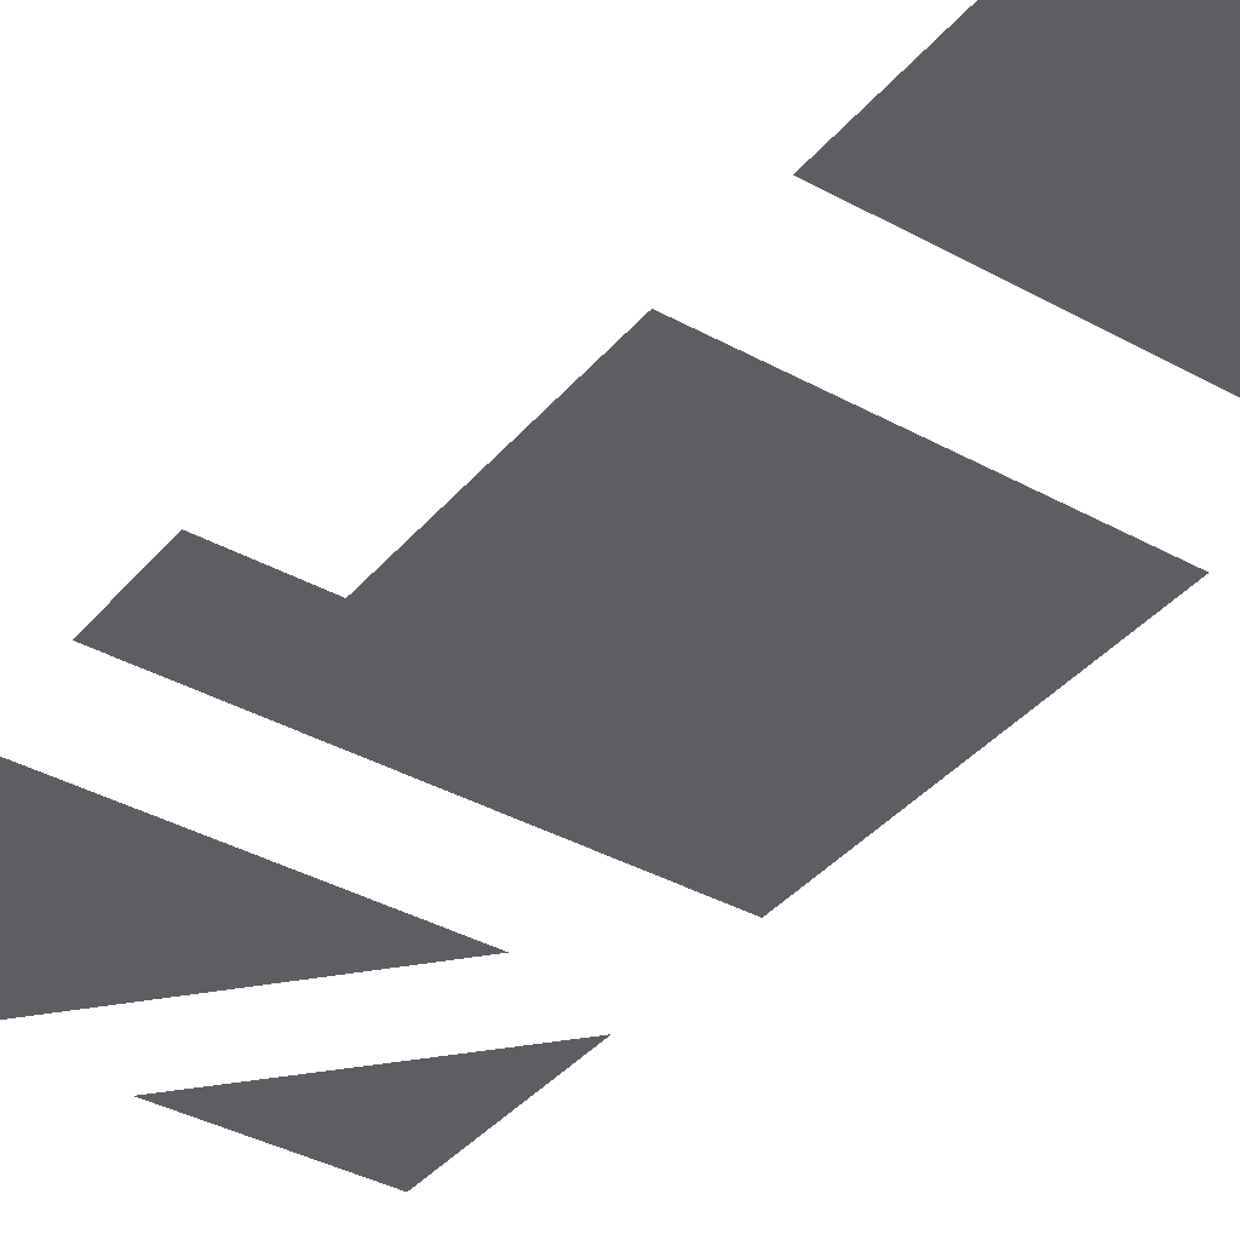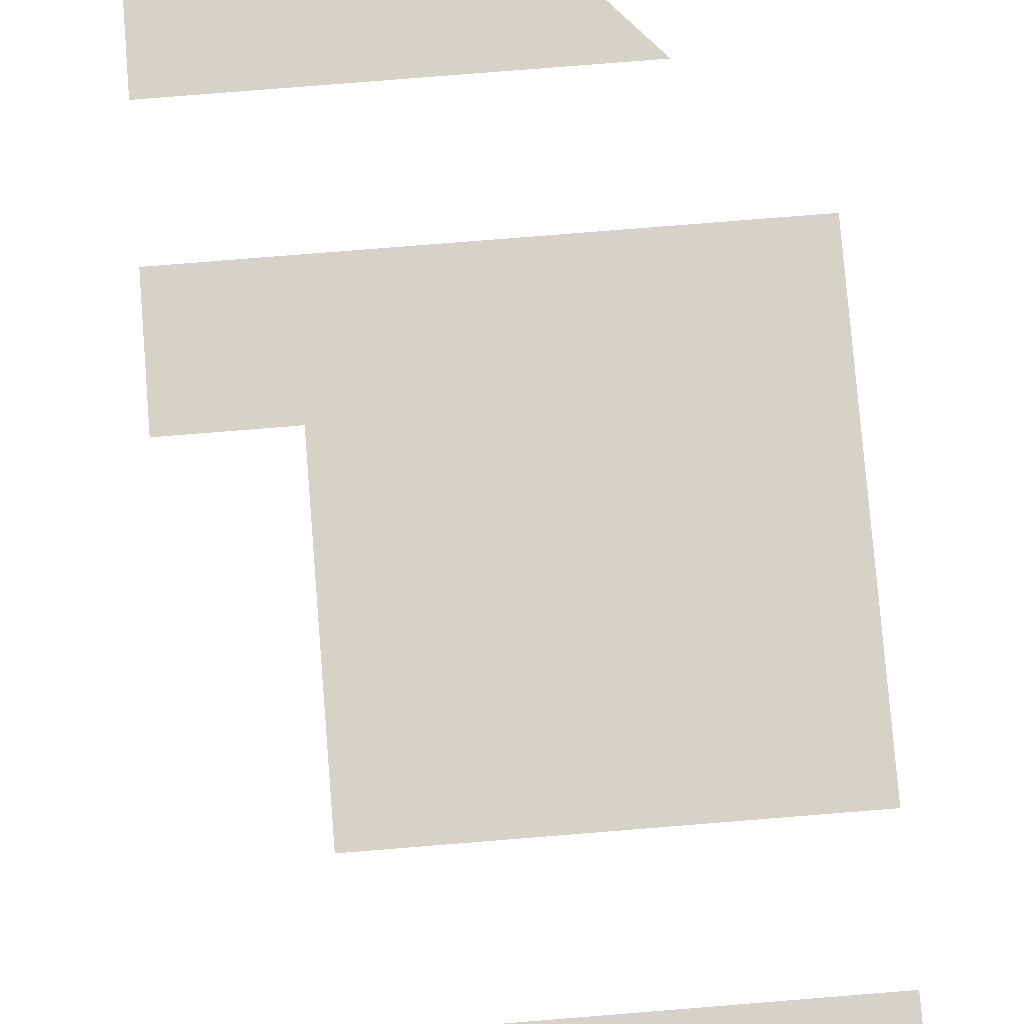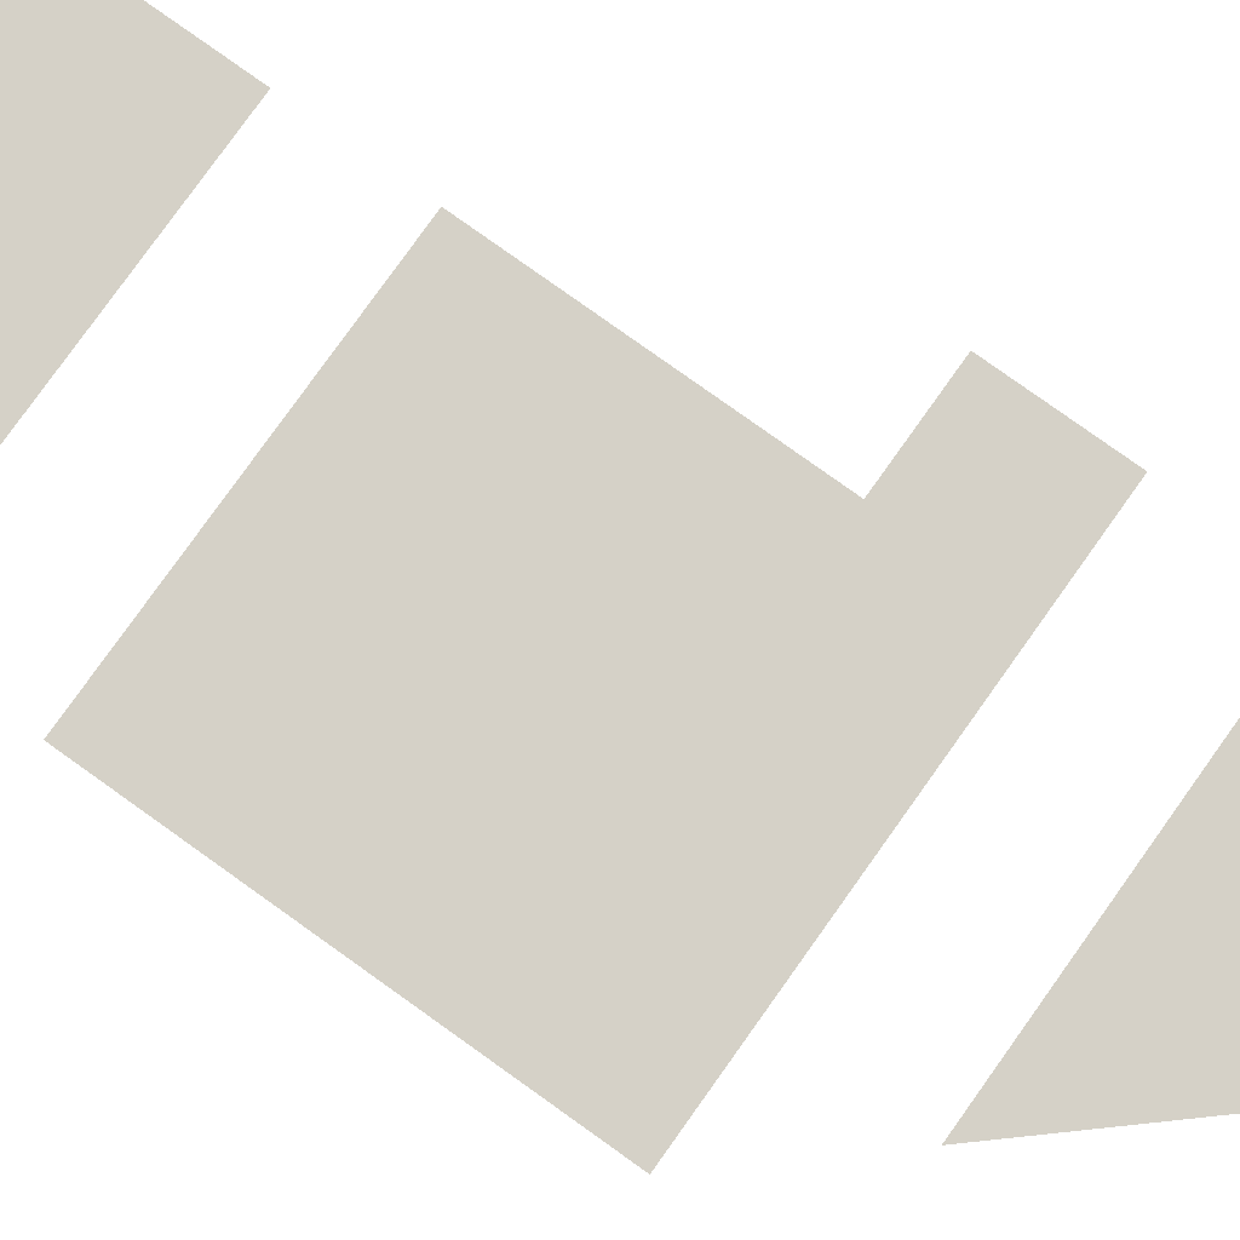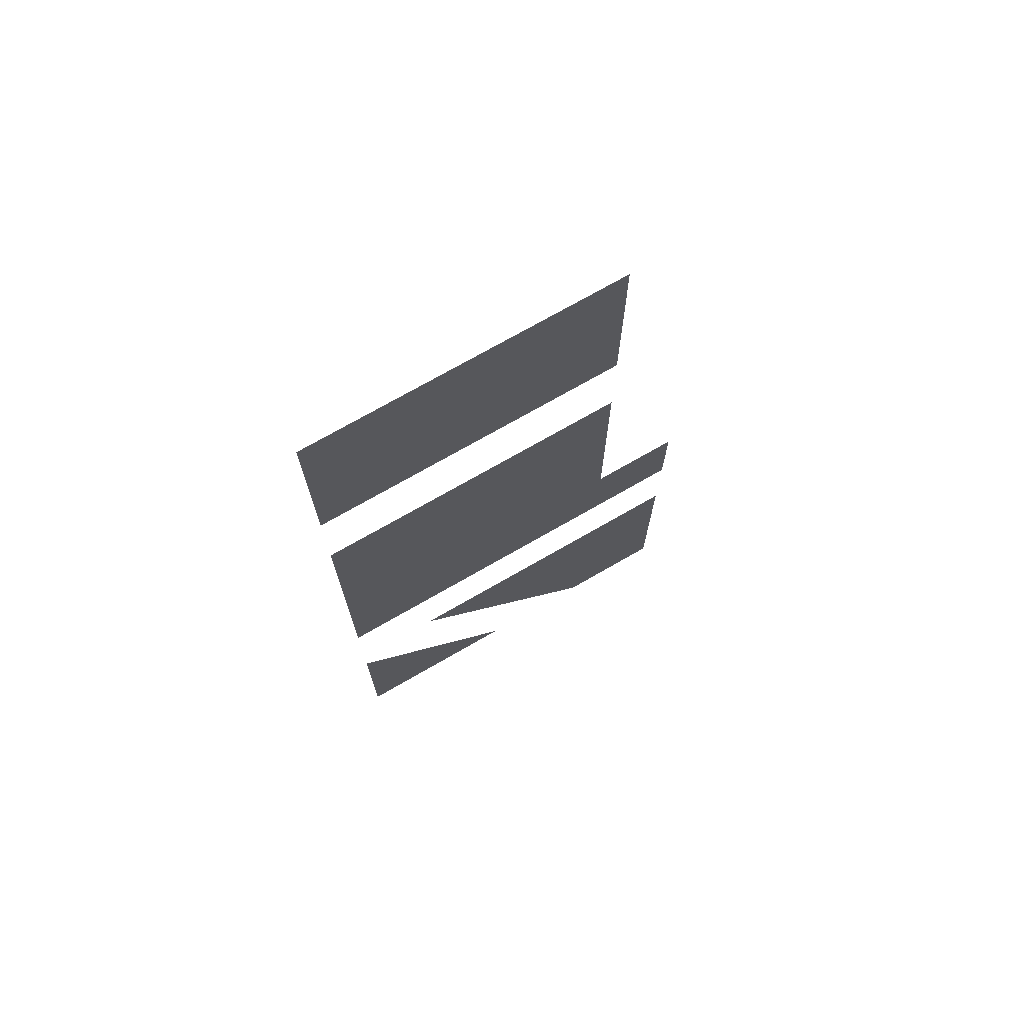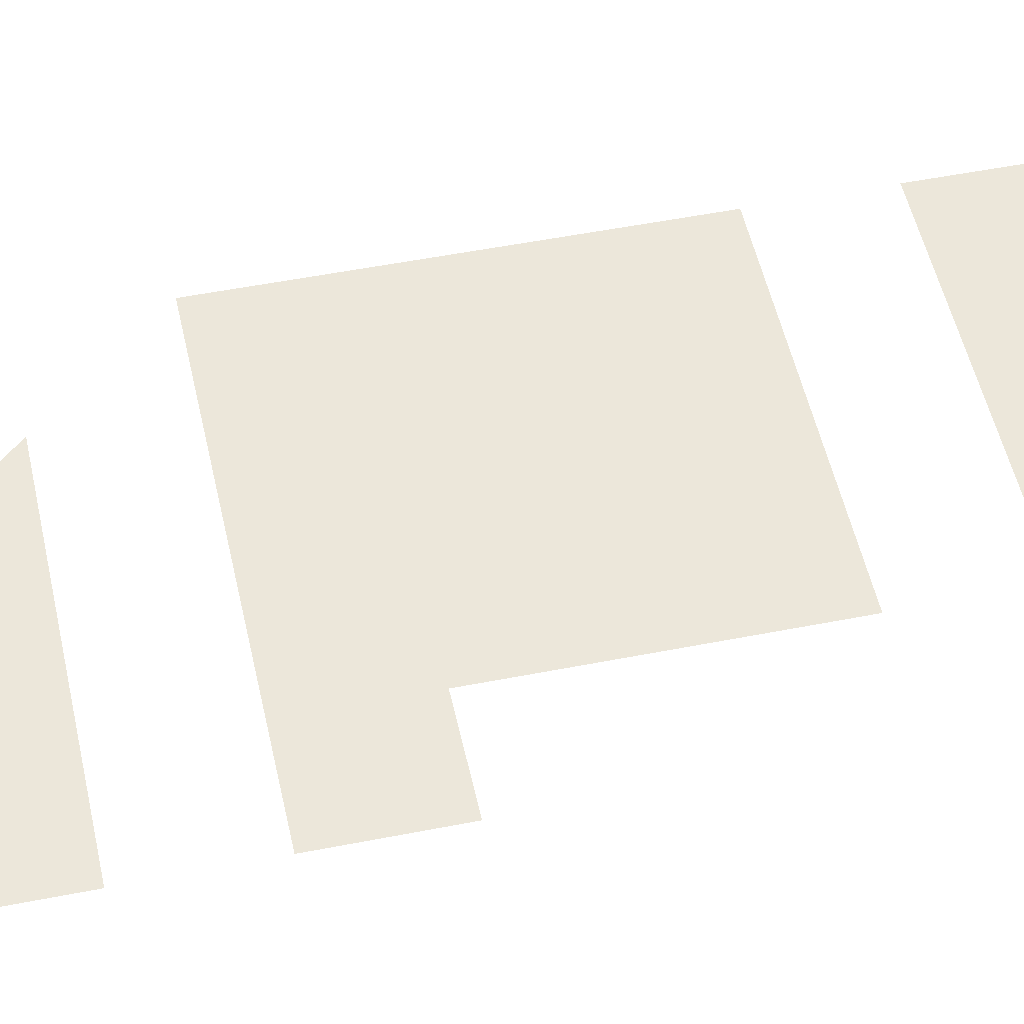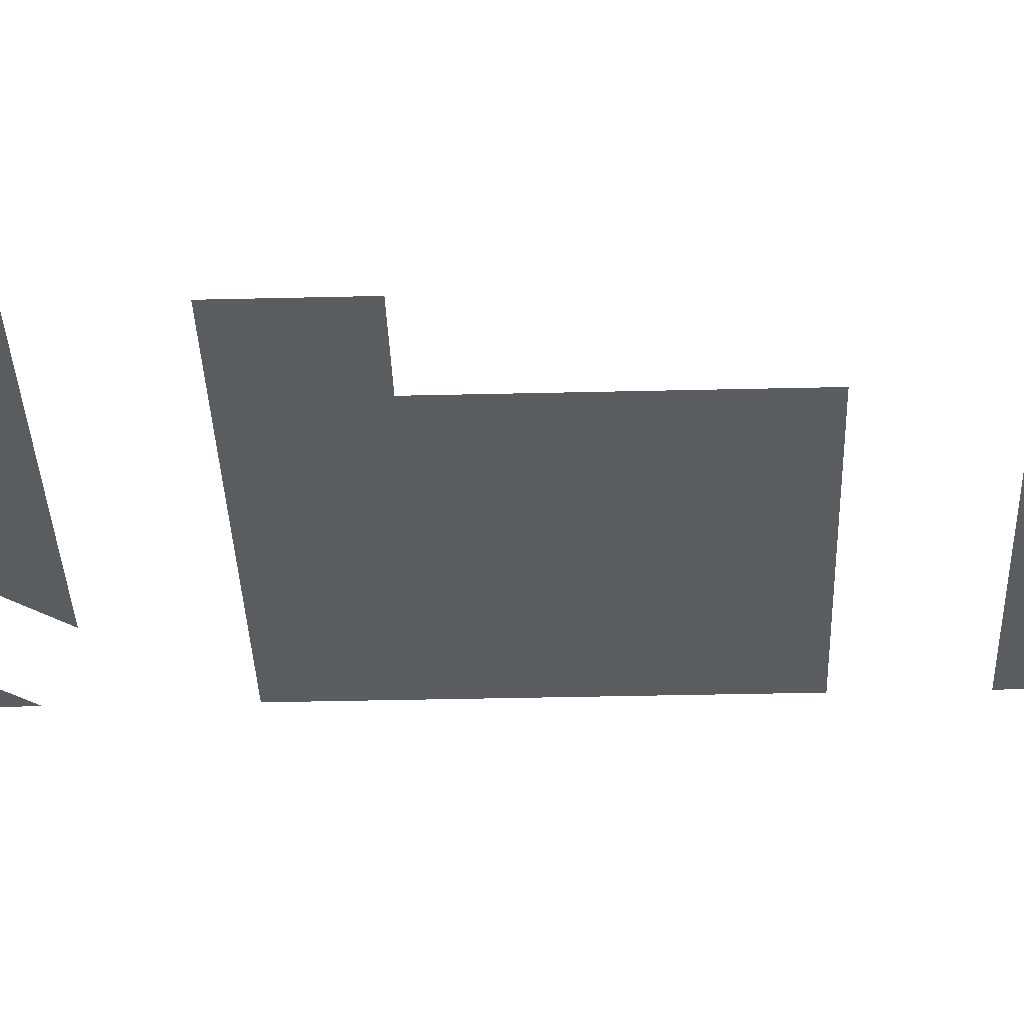
<metadata>
{"format":"obj","ext":"obj","renderer":"f3d","projection":"perspective","resolution":1024,"background":"white","views":[{"elev":-38.0,"azim":-35.1,"up":"+Y"},{"elev":77.8,"azim":-4.6,"up":"+Y"},{"elev":79.5,"azim":125.5,"up":"+Y"},{"elev":73.0,"azim":150.1,"up":"+Z"},{"elev":51.1,"azim":-102.2,"up":"+Y"},{"elev":-34.3,"azim":-88.1,"up":"+Y"}]}
</metadata>
<code>
v -0.1214 0 0.3424
v -0.1214 0 0.2701
v -0.012 0 0.2701
v -0.012 0 0.3424
v -0.012 0 0.1151
v -0.012 0 0.2351
v -0.1214 0 0.2351
v -0.1214 0 0.1501
v -0.012 0 0.1151
v -0.1214 0 0.1501
v -0.152 0 0.1501
v -0.152 0 0.1151
v -0.152 0 0.08011
v -0.152 0 -0.00072
v -0.1143 0 -0.00072
v -0.04263 0 0.08011
v -0.012 0 -0.00072
v -0.012 0 0.06849
v -0.07336 0 -0.00072
g mesh7278192
f 1 2 3
f 3 4 1
f 5 6 7
f 7 8 5
f 9 10 11
f 11 12 9
f 13 14 15
f 15 16 13
f 17 18 19

</code>
